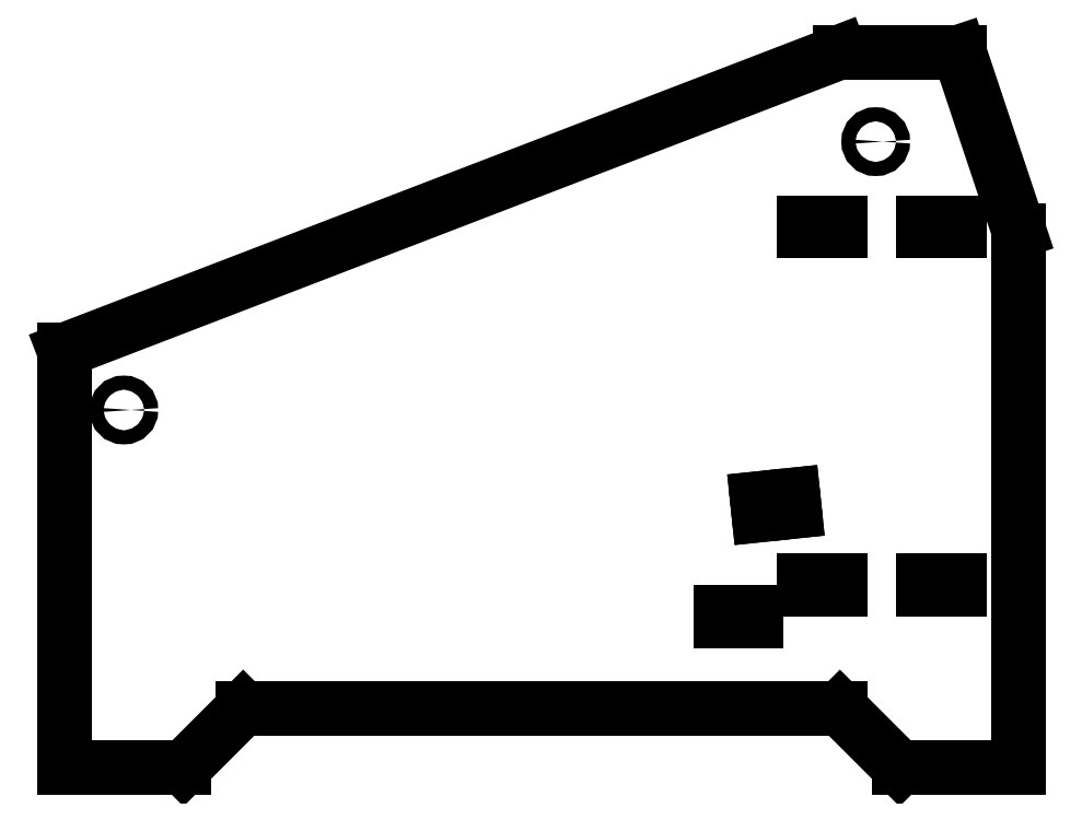
<metadata>
{"format":"dxf","ext":"dxf","renderer":"ezdxf+matplotlib","layout":"modelspace","background":"white","min_lineweight":24,"dpi":150}
</metadata>
<code>
0
SECTION
2
ENTITIES
0
LINE
8
skeleton
10
100
20
100
30
0
11
100
21
0
31
0
0
LINE
8
skeleton
10
104
20
100
30
0
11
104
21
-1e-15
31
0
0
LINE
8
skeleton
10
101
20
100
30
0
11
103
21
100
31
0
0
LINE
8
skeleton
10
102
20
101
30
0
11
102
21
99
31
0
0
LINE
8
skeleton
10
100
20
40
30
0
11
-20
21
40
31
0
0
LINE
8
skeleton
10
98.18
20
60.84
30
0
11
-20
21
40
31
0
0
LINE
8
skeleton
10
96
20
40
30
0
11
96
21
30
31
0
0
CIRCLE
8
skeleton
10
106
20
85
30
0
40
2
0
LINE
8
skeleton
10
98.46
20
99.29
30
0
11
108.9
21
-0.1615
31
0
0
LINE
8
skeleton
10
102.4
20
99.71
30
0
11
112.9
21
0.2566
31
0
0
LINE
8
skeleton
10
99.46
20
99.4
30
0
11
101.4
21
99.6
31
0
0
LINE
8
skeleton
10
100.3
20
100.5
30
0
11
100.6
21
98.51
31
0
0
LINE
8
skeleton
10
100.8
20
39.2
30
0
11
101.8
21
29.26
31
0
0
LINE
8
skeleton
10
108
20
85
30
0
11
108
21
100
31
0
0
LINE
8
skeleton
10
112
20
100
30
0
11
112
21
85
31
0
0
LINE
8
skeleton
10
97.31
20
65.76
30
0
11
99.05
21
55.91
31
0
0
LINE
8
bar
10
102.4
20
99.71
30
0
11
104
21
84.79
31
0
0
LINE
8
bar
10
108
20
85
30
0
11
108
21
100
31
0
0
LINE
8
bar
10
112
20
100
30
0
11
112
21
85
31
0
0
LINE
8
bar
10
98.46
20
99.29
30
0
11
100
21
84.37
31
0
0
ARC
8
bar
10
100.5
20
99.5
30
0
40
2
50
6
51
186
0
ARC
8
bar
10
110
20
100
30
0
40
2
50
0
51
180
0
ARC
8
bar
10
106
20
85
30
0
40
2
50
186
51
0
0
LINE
8
bar
10
111.1
20
81.84
30
0
11
105.3
21
72.49
31
0
0
ARC
8
bar
10
106
20
85
30
0
40
6
50
328.2
51
0
0
CIRCLE
8
bar
10
100.5
20
99.5
30
0
40
0.8
0
LINE
8
skeleton
10
108.9
20
-0.1615
30
0
11
112.9
21
0.2566
31
0
0
ARC
8
bar
10
110.9
20
0.04753
30
0
40
2
50
186
51
6
0
LINE
8
skeleton
10
95.79
20
38.68
30
0
11
105.7
21
39.72
31
0
0
LINE
8
skeleton
10
96.83
20
28.73
30
0
11
106.8
21
29.78
31
0
0
LINE
8
skeleton
10
98.79
20
35.34
30
0
11
106.6
21
29.04
31
0
0
LINE
8
bar
10
101.4
20
33.23
30
0
11
105.8
21
29.67
31
0
0
LINE
8
bar
10
105.8
20
29.67
30
0
11
108.9
21
-0.1615
31
0
0
LINE
8
skeleton
10
92.38
20
64.89
30
0
11
102.2
21
66.63
31
0
0
LINE
8
skeleton
10
94.12
20
55.05
30
0
11
104
21
56.78
31
0
0
LINE
8
skeleton
10
95.86
20
45.2
30
0
11
105.7
21
46.93
31
0
0
LINE
8
bar
10
101.9
20
66.57
30
0
11
97.31
21
65.76
31
0
0
LINE
8
bar
10
100
20
84.37
30
0
11
101.9
21
66.57
31
0
0
ARC
8
bar
10
100.1
20
45.44
30
0
40
4
50
6
51
28.1
0
LINE
8
bar
10
97.31
20
65.76
30
0
11
98.93
21
56.54
31
0
0
LINE
8
bar
10
99.35
20
55.35
30
0
11
103.6
21
47.32
31
0
0
ARC
8
bar
10
102.9
20
57.24
30
0
40
4
50
190
51
208.1
0
LINE
8
skeleton
10
108.8
20
0.833
30
0
11
112.8
21
1.251
31
0
0
LINE
8
skeleton
10
111.8
20
1.147
30
0
11
111.9
21
0.1521
31
0
0
LINE
8
bar
10
112.8
20
1.251
30
0
11
111.8
21
1.147
31
0
0
LINE
8
bar
10
111.8
20
1.147
30
0
11
111.9
21
0.1521
31
0
0
LINE
8
bar
10
111.9
20
0.1521
30
0
11
112.9
21
0.2566
31
0
0
LINE
8
bar
10
112.8
20
1.251
30
0
11
105.3
21
72.49
31
0
0
LINE
8
bar
10
104.1
20
45.86
30
0
11
104.8
21
39.41
31
0
0
LINE
8
bar
10
100.8
20
39.2
30
0
11
101.4
21
33.23
31
0
0
LINE
8
bar
10
104.8
20
39.41
30
0
11
100.8
21
39.2
31
0
0
LINE
8
bail
10
100
20
40
30
0
11
90.01
21
40.52
31
0
0
LINE
8
bail
10
100.2
20
43
30
0
11
90.17
21
43.52
31
0
0
LINE
8
bail
10
90.17
20
43.52
30
0
11
90.01
21
40.52
31
0
0
LINE
8
bail
10
100
20
40
30
0
11
100.2
21
43
31
0
0
CIRCLE
8
bail support
10
-20
20
40
30
0
40
1.18
0
LINE
8
skeleton
10
-20
20
40
30
0
11
90.17
21
43.52
31
0
0
LINE
8
skeleton
10
-20.13
20
44
30
0
11
90.04
21
47.52
31
0
0
LINE
8
skeleton
10
-19.87
20
36
30
0
11
90.3
21
39.52
31
0
0
CIRCLE
8
side
10
-20
20
40
30
0
40
1.18
0
LINE
8
skeleton
10
16.1
20
36.15
30
0
11
15.78
21
46.15
31
0
0
LINE
8
skeleton
10
26.09
20
36.47
30
0
11
25.77
21
46.46
31
0
0
LINE
8
skeleton
10
36.09
20
36.79
30
0
11
35.77
21
46.78
31
0
0
LINE
8
skeleton
10
46.08
20
37.11
30
0
11
45.76
21
47.1
31
0
0
LINE
8
skeleton
10
56.08
20
37.43
30
0
11
55.76
21
47.42
31
0
0
LINE
8
skeleton
10
66.07
20
37.75
30
0
11
65.75
21
47.74
31
0
0
LINE
8
skeleton
10
76.07
20
38.07
30
0
11
75.75
21
48.06
31
0
0
CIRCLE
8
bail support
10
75.91
20
43.06
30
0
40
1.18
0
CIRCLE
8
bail support
10
65.91
20
42.74
30
0
40
1.18
0
CIRCLE
8
bail support
10
55.92
20
42.43
30
0
40
1.18
0
CIRCLE
8
bail support
10
45.92
20
42.11
30
0
40
1.18
0
CIRCLE
8
bail support
10
35.93
20
41.79
30
0
40
1.18
0
CIRCLE
8
bail support
10
25.93
20
41.47
30
0
40
1.18
0
CIRCLE
8
bail support
10
15.94
20
41.15
30
0
40
1.18
0
ARC
8
bail support
10
-20
20
40
30
0
40
4
50
91.83
51
271.8
0
LINE
8
bail support
10
-19.87
20
36
30
0
11
90.01
21
40.52
31
0
0
LINE
8
bail support
10
90.01
20
40.52
30
0
11
90.17
21
43.52
31
0
0
LINE
8
bail support
10
90.17
20
43.52
30
0
11
100
21
43
31
0
0
LINE
8
bail support
10
100
20
43
30
0
11
90.04
21
47.52
31
0
0
LINE
8
bail support
10
90.04
20
47.52
30
0
11
-20.13
21
44
31
0
0
CIRCLE
8
side
10
106
20
85
30
0
40
1.18
0
LINE
8
skeleton
10
70
20
70
30
0
11
130
21
70
31
0
0
LINE
8
skeleton
10
70
20
71.36
30
0
11
130
21
71.36
31
0
0
LINE
8
side
10
100
20
70
30
0
11
100
21
71.36
31
0
0
LINE
8
side
10
94
20
70
30
0
11
94
21
71.36
31
0
0
LINE
8
side
10
94
20
71.36
30
0
11
100
21
71.36
31
0
0
LINE
8
side
10
100
20
70
30
0
11
94
21
70
31
0
0
LINE
8
side
10
120
20
70
30
0
11
120
21
71.36
31
0
0
LINE
8
side
10
114
20
70
30
0
11
114
21
71.36
31
0
0
LINE
8
side
10
114
20
71.36
30
0
11
120
21
71.36
31
0
0
LINE
8
side
10
120
20
70
30
0
11
114
21
70
31
0
0
LINE
8
side
10
100
20
10
30
0
11
100
21
11.36
31
0
0
LINE
8
side
10
94
20
10
30
0
11
94
21
11.36
31
0
0
LINE
8
side
10
94
20
11.36
30
0
11
100
21
11.36
31
0
0
LINE
8
side
10
100
20
10
30
0
11
94
21
10
31
0
0
LINE
8
side
10
120
20
10
30
0
11
120
21
11.36
31
0
0
LINE
8
side
10
114
20
10
30
0
11
114
21
11.36
31
0
0
LINE
8
side
10
114
20
11.36
30
0
11
120
21
11.36
31
0
0
LINE
8
side
10
120
20
10
30
0
11
114
21
10
31
0
0
LINE
8
skeleton
10
86.15
20
25.11
30
0
11
109
21
27.52
31
0
0
LINE
8
skeleton
10
86.29
20
23.75
30
0
11
109.2
21
26.16
31
0
0
LINE
8
skeleton
10
86.44
20
22.39
30
0
11
109.3
21
24.79
31
0
0
LINE
8
skeleton
10
86.15
20
25.11
30
0
11
86.44
21
22.39
31
0
0
LINE
8
skeleton
10
92.12
20
25.74
30
0
11
92.4
21
23.02
31
0
0
LINE
8
side
10
86.15
20
25.11
30
0
11
86.44
21
22.39
31
0
0
LINE
8
side
10
86.44
20
22.39
30
0
11
92.4
21
23.02
31
0
0
LINE
8
side
10
92.4
20
23.02
30
0
11
92.12
21
25.74
31
0
0
LINE
8
side
10
92.12
20
25.74
30
0
11
86.15
21
25.11
31
0
0
LINE
8
side
10
86
20
4.64
30
0
11
86
21
6
31
0
0
LINE
8
side
10
80
20
4.64
30
0
11
80
21
6
31
0
0
LINE
8
side
10
80
20
6
30
0
11
86
21
6
31
0
0
LINE
8
side
10
86
20
4.64
30
0
11
80
21
4.64
31
0
0
LINE
8
side
10
-30
20
50
30
0
11
100
21
100
31
0
0
LINE
8
side
10
100
20
100
30
0
11
120
21
100
31
0
0
LINE
8
side
10
120
20
100
30
0
11
130
21
70
31
0
0
LINE
8
side
10
130
20
70
30
0
11
130
21
-20
31
0
0
LINE
8
side
10
130
20
-20
30
0
11
110
21
-20
31
0
0
LINE
8
side
10
110
20
-20
30
0
11
100
21
-10
31
0
0
LINE
8
side
10
100
20
-10
30
0
11
0
21
-10
31
0
0
LINE
8
side
10
0
20
-10
30
0
11
-10
21
-20
31
0
0
LINE
8
side
10
-10
20
-20
30
0
11
-30
21
-20
31
0
0
LINE
8
side
10
-30
20
-20
30
0
11
-30
21
50
31
0
0
ENDSEC
0
EOF

</code>
